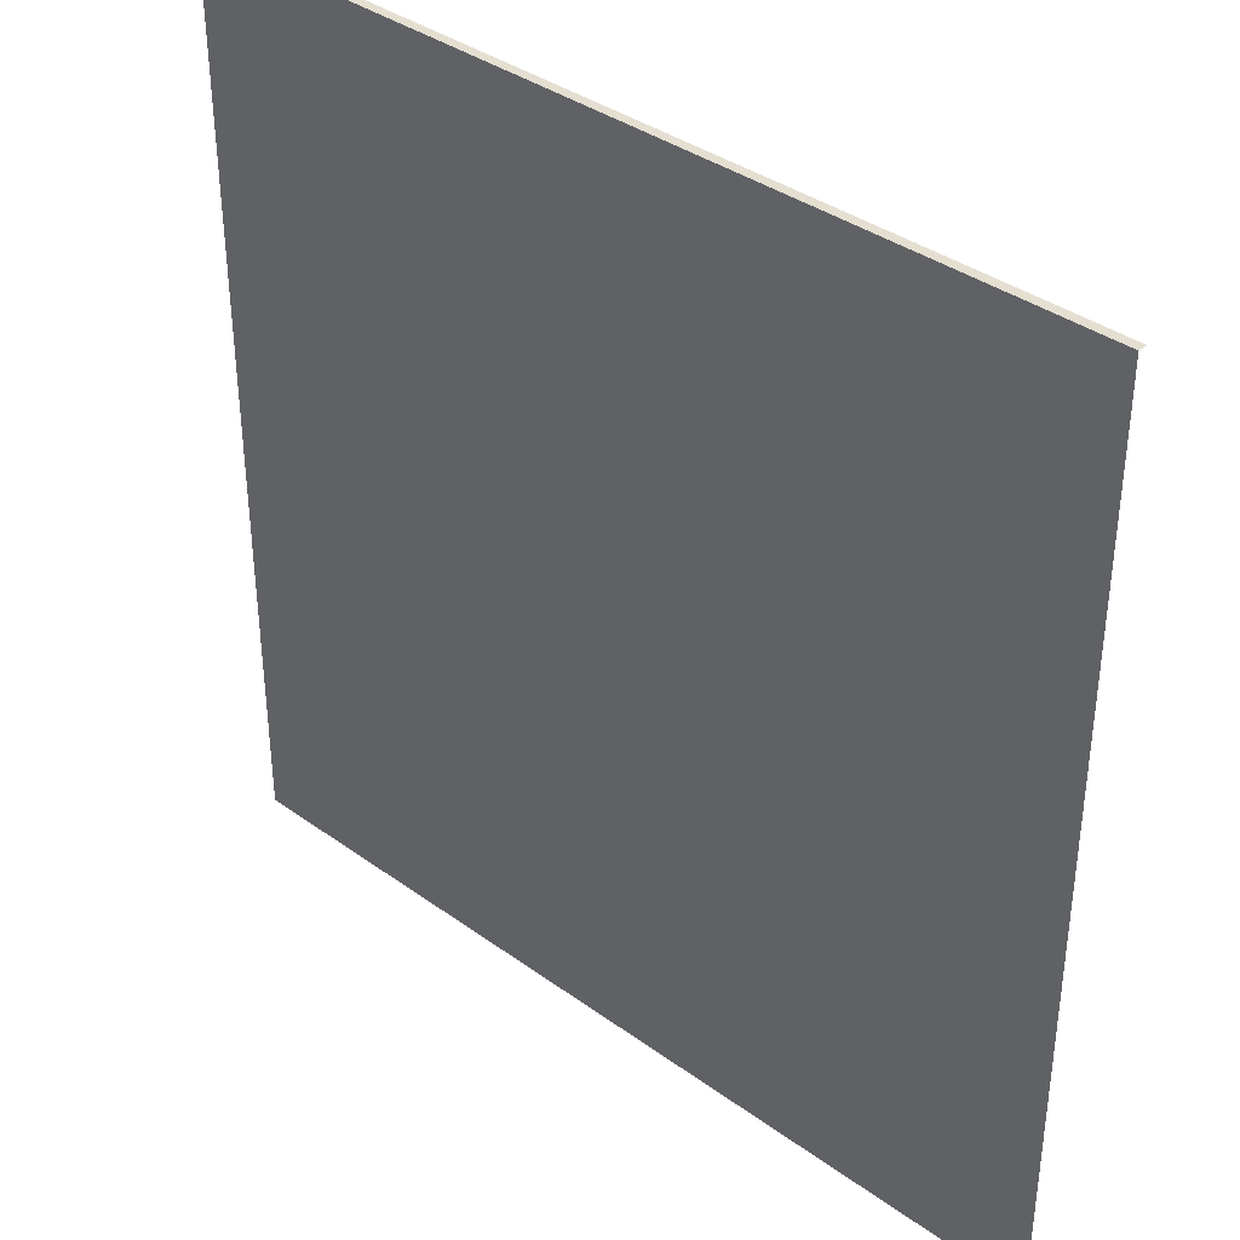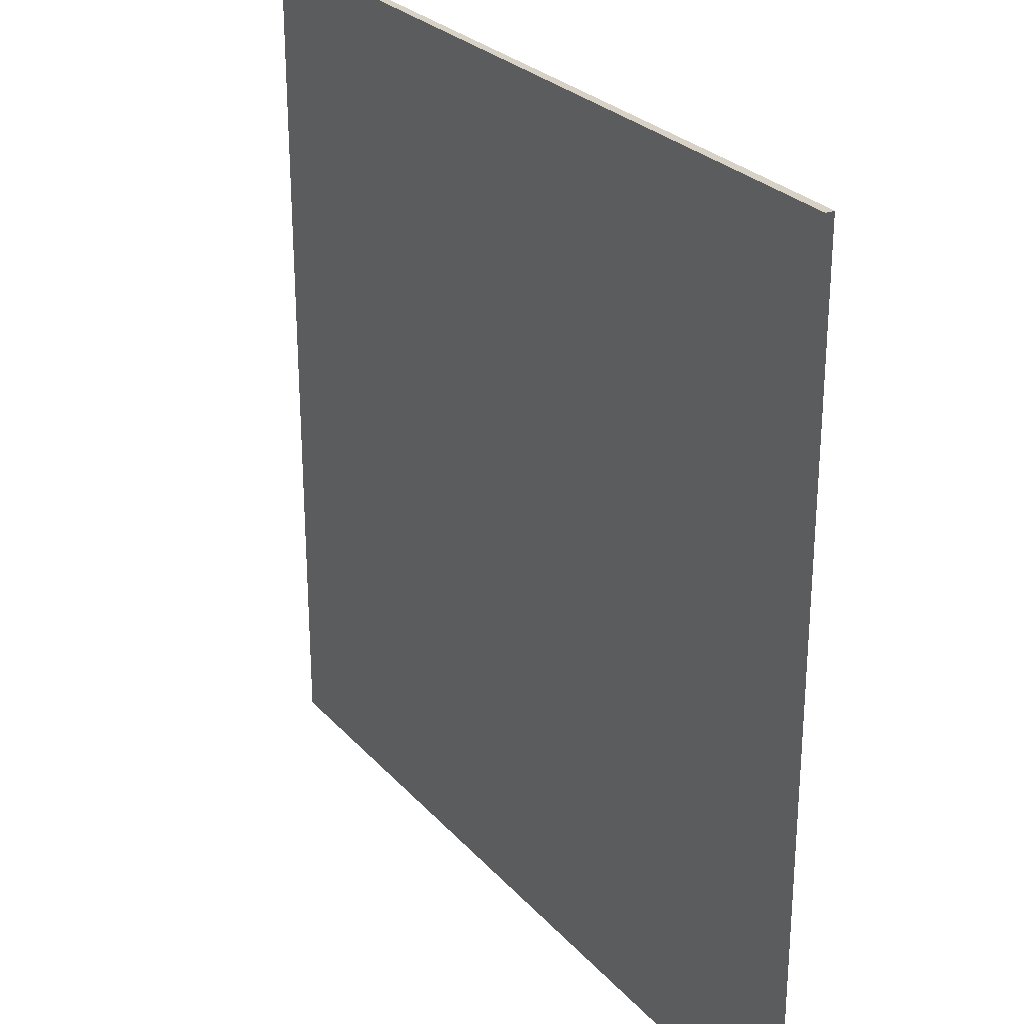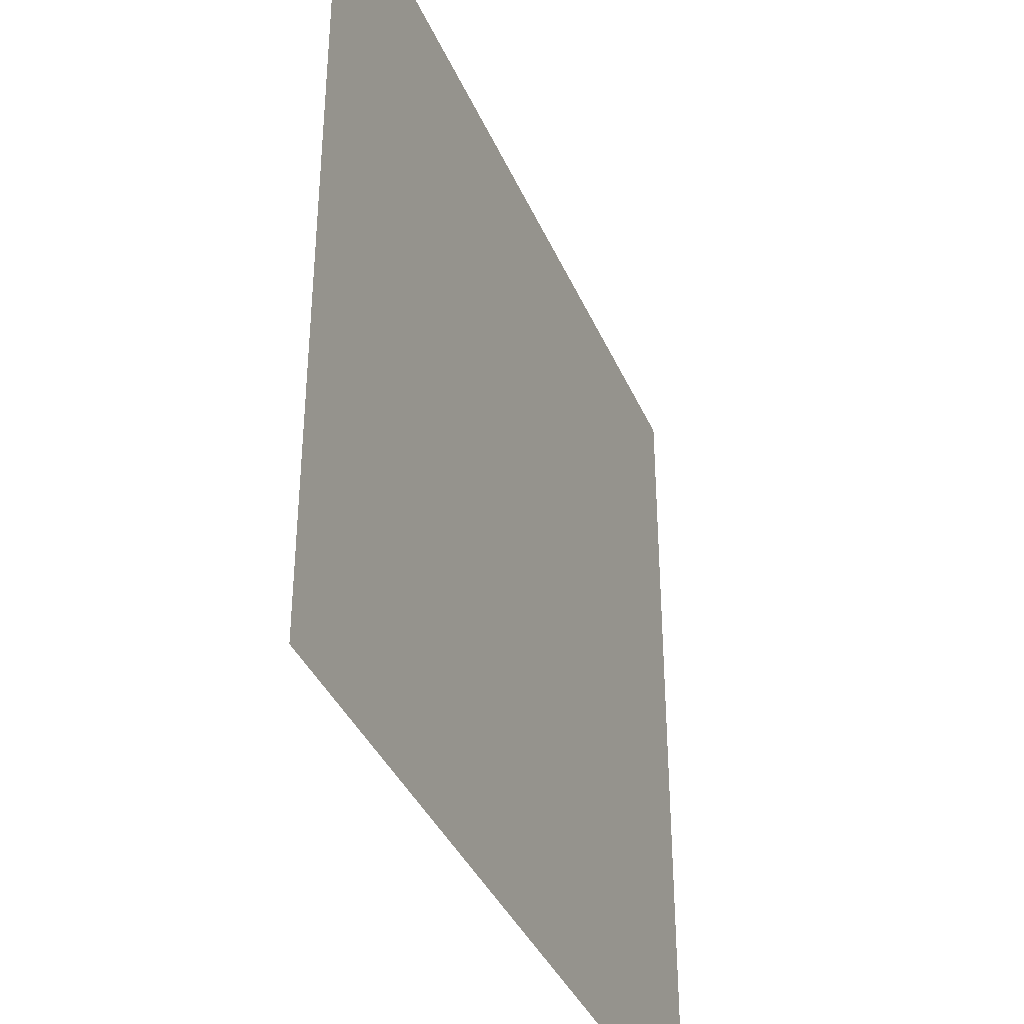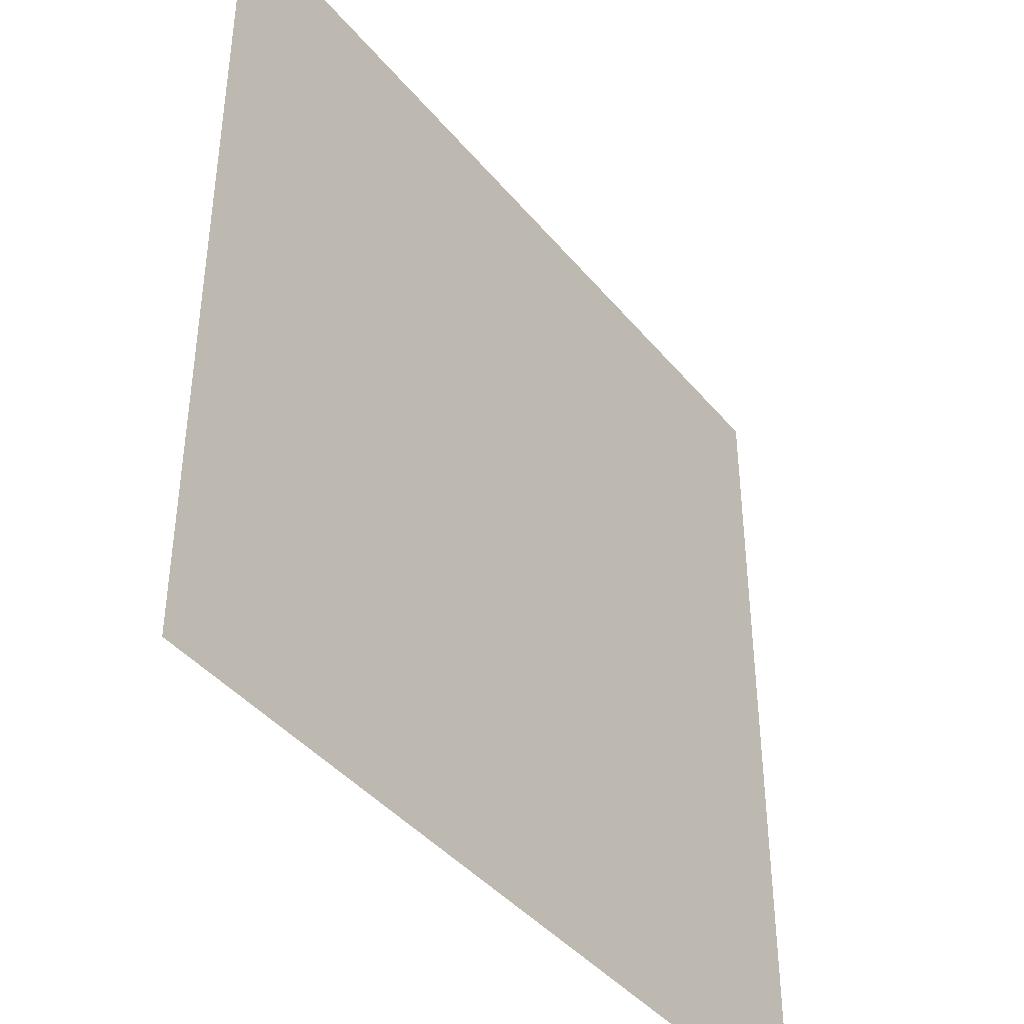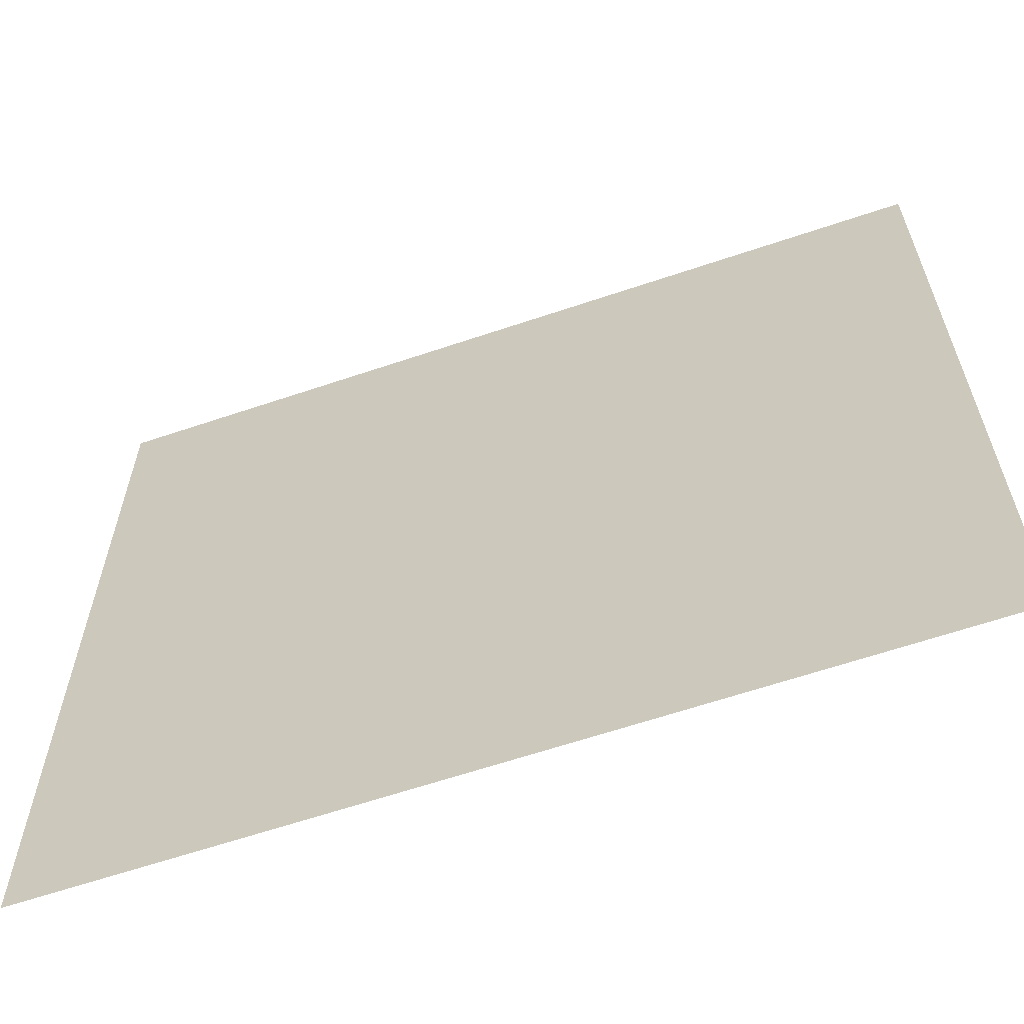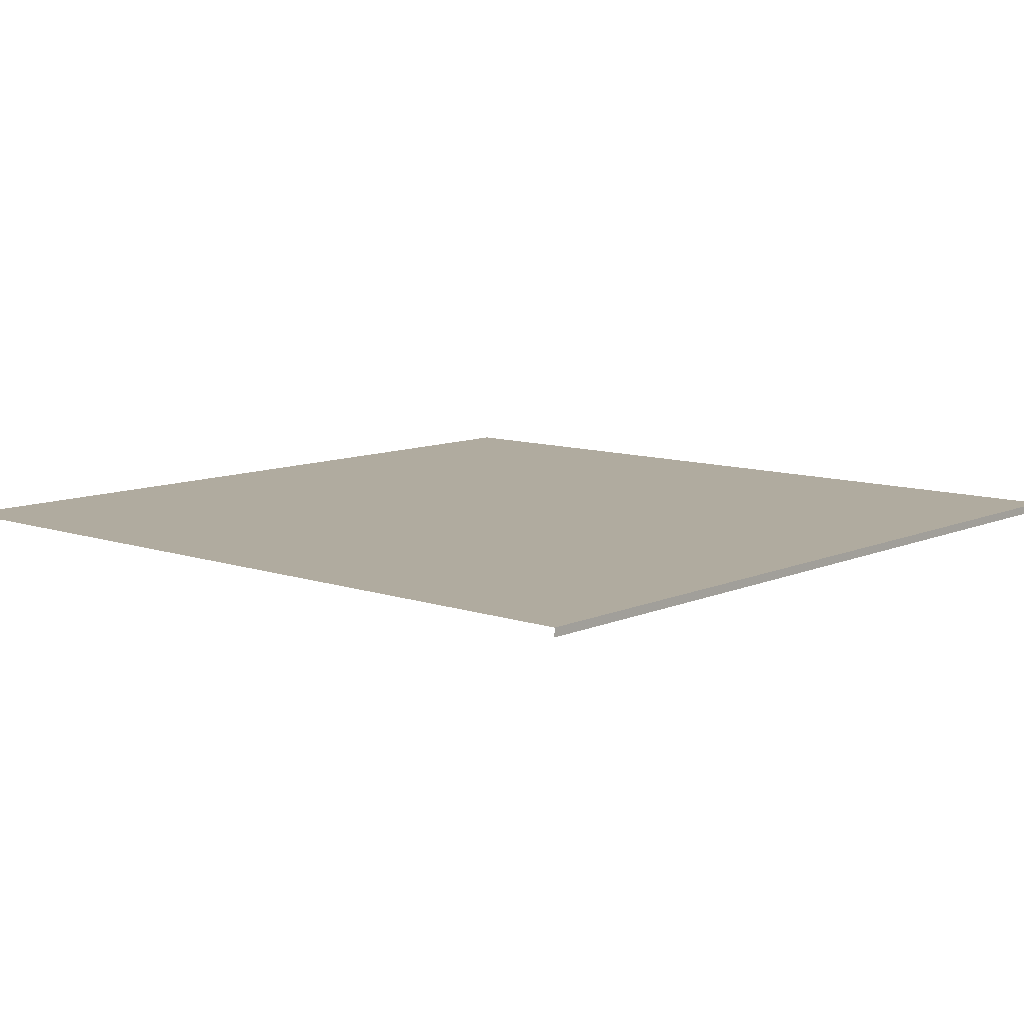
<metadata>
{"format":"obj","ext":"obj","renderer":"f3d","projection":"perspective","resolution":1024,"background":"white","views":[{"elev":37.4,"azim":-137.2,"up":"+Z"},{"elev":27.2,"azim":57.8,"up":"+Z"},{"elev":-38.0,"azim":111.7,"up":"+Z"},{"elev":-41.6,"azim":125.8,"up":"+Z"},{"elev":-62.9,"azim":-161.1,"up":"+Z"},{"elev":9.7,"azim":-48.4,"up":"+Y"}]}
</metadata>
<code>
o city_sori_bridge_Plane.014
v -0.8 0.016 0.8
v 0.8 0.016 0.8
v -0.8 0.016 -0.8
v 0.8 0.016 -0.8
v -0.8 0.016 -1e-06
v 0 0.016 0.8
v 0.8 0.016 -1e-06
v 0 0.016 -0.8
v 0 0.016 -1e-06
v 0 0.016 -0.4
v 0 0.016 0.64
v -0.8 0.016 0.64
v 0.4 0.016 0.8
v 0.8 0.016 -0.4
v -0.4 0.016 -0.8
v -0.8 0.016 -0.4
v -0.4 0.016 0.8
v 0.8 0.016 0.64
v 0.4 0.016 -0.8
v -0.4 0.016 -1e-06
v 0.4 0.016 -1e-06
v -0.4 0.016 -0.4
v 0.4 0.016 -0.4
v 0.4 0.016 0.64
v -0.4 0.016 0.64
v -0.8 -0 0.8
v 0.8 -0 0.8
v -0 -0 0.8
v 0.4 -0 0.8
v -0.4 -0 0.8
f 23 19 8 10
f 22 16 5 20
f 10 22 20 9
f 8 15 22 10
f 15 3 16 22
f 21 23 10 9
f 7 14 23 21
f 14 4 19 23
f 21 24 18 7
f 9 11 24 21
f 20 25 11 9
f 5 12 25 20
f 25 17 6 11
f 24 13 2 18
f 11 6 13 24
f 12 1 17 25
f 17 1 26 30
f 13 6 28 29
f 6 17 30 28
f 2 13 29 27

</code>
